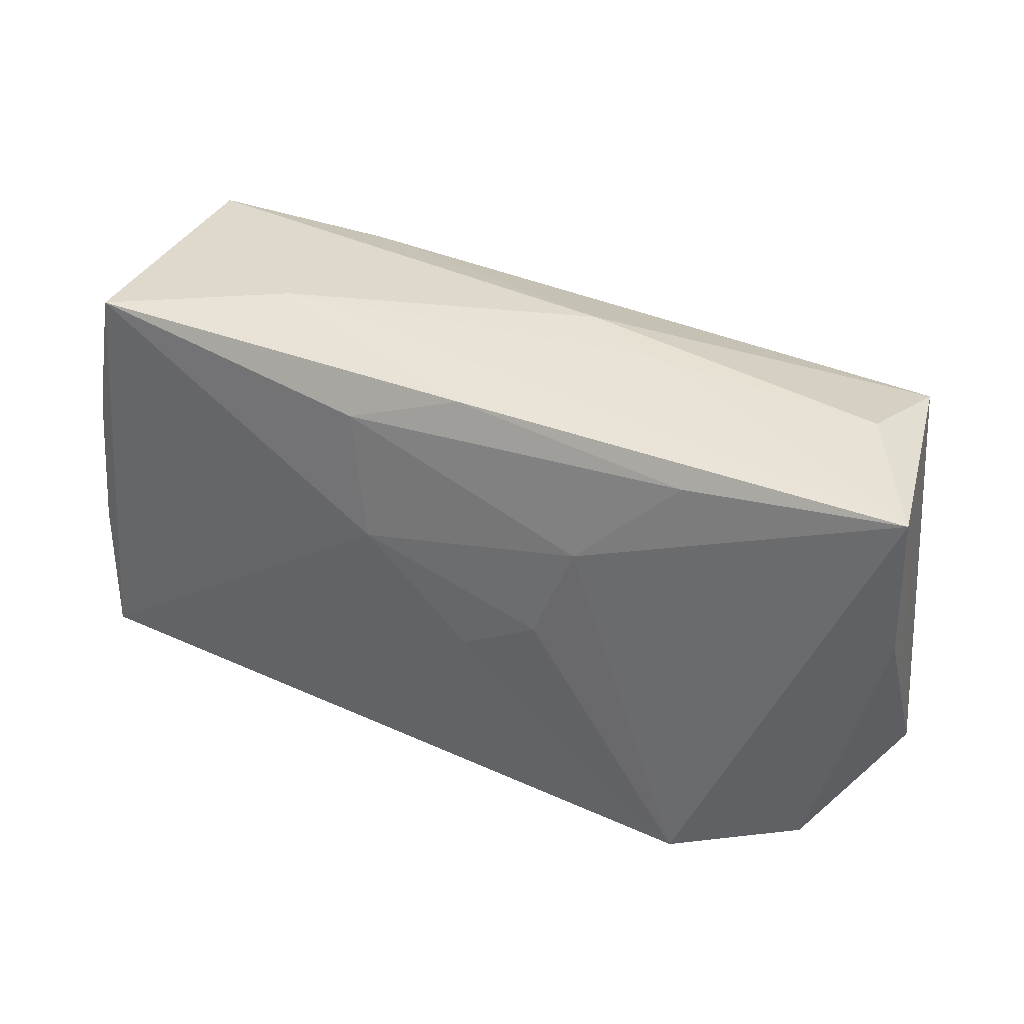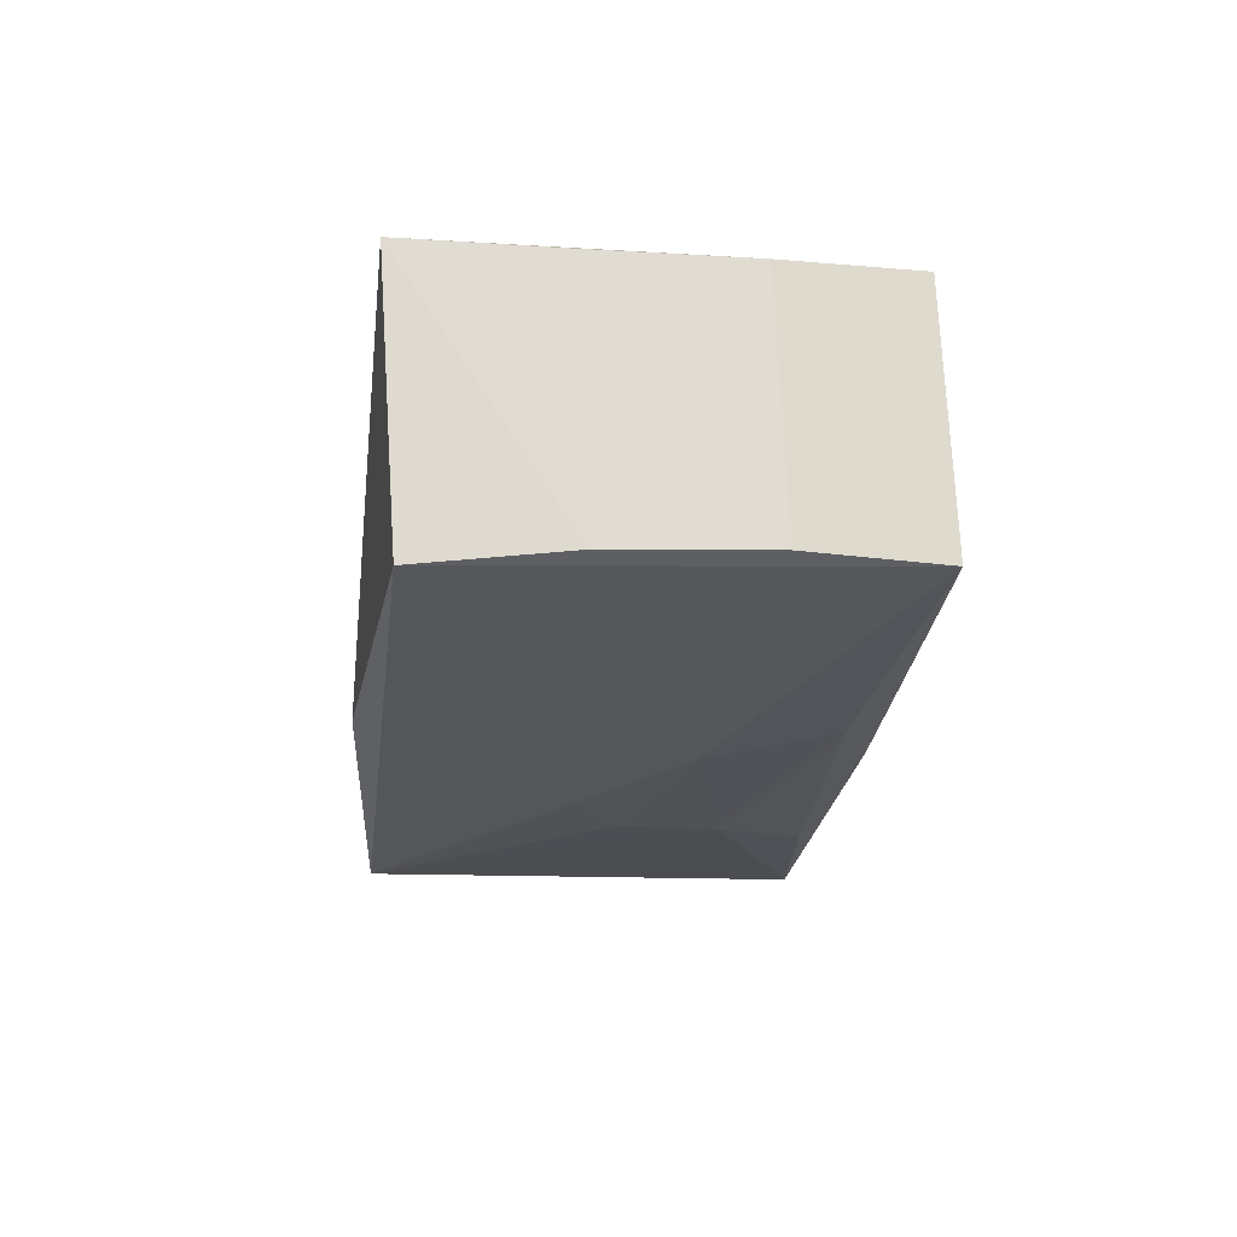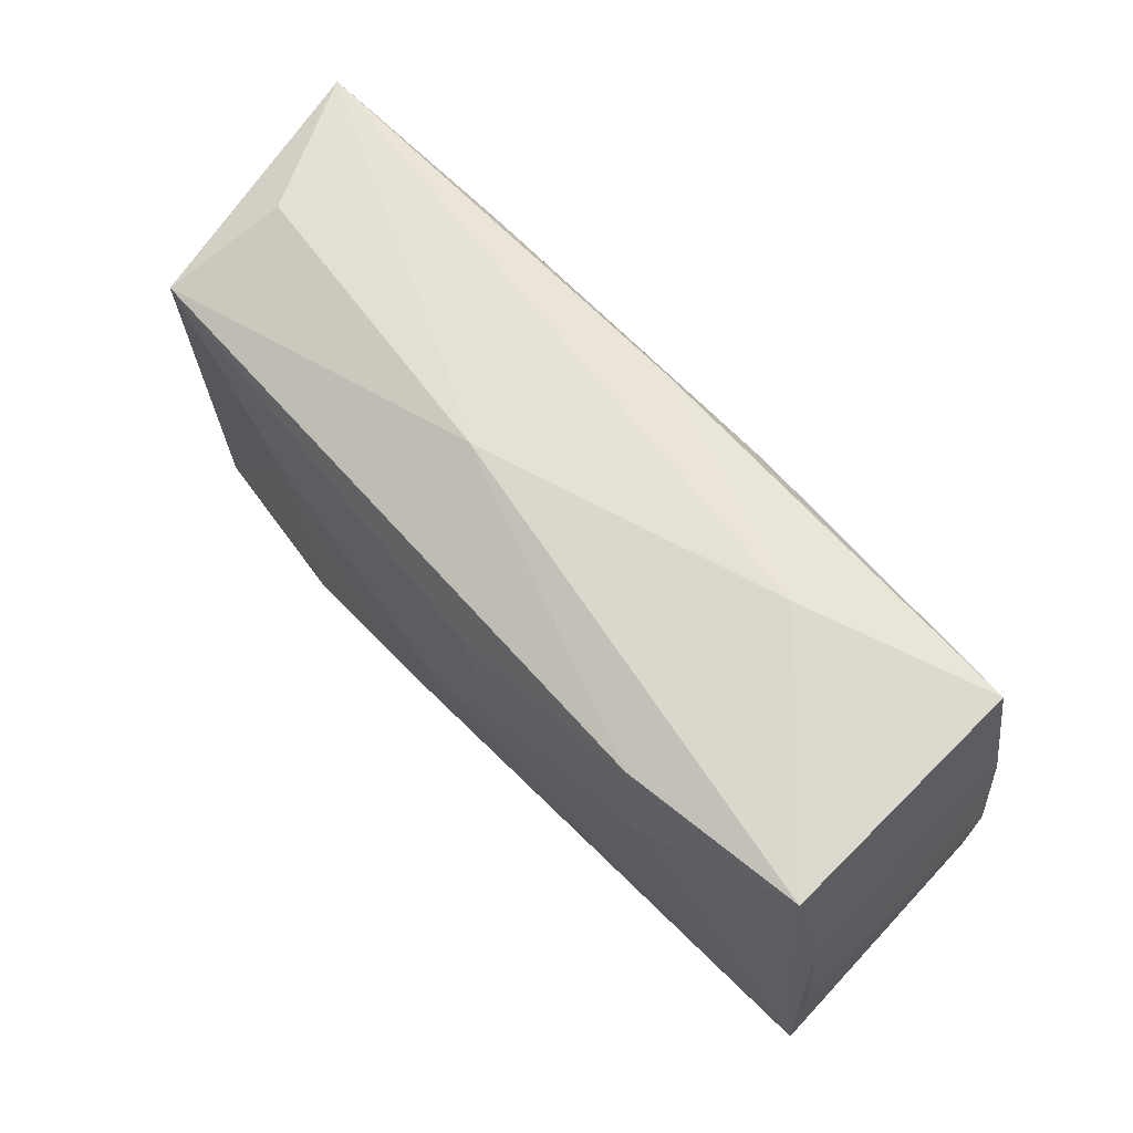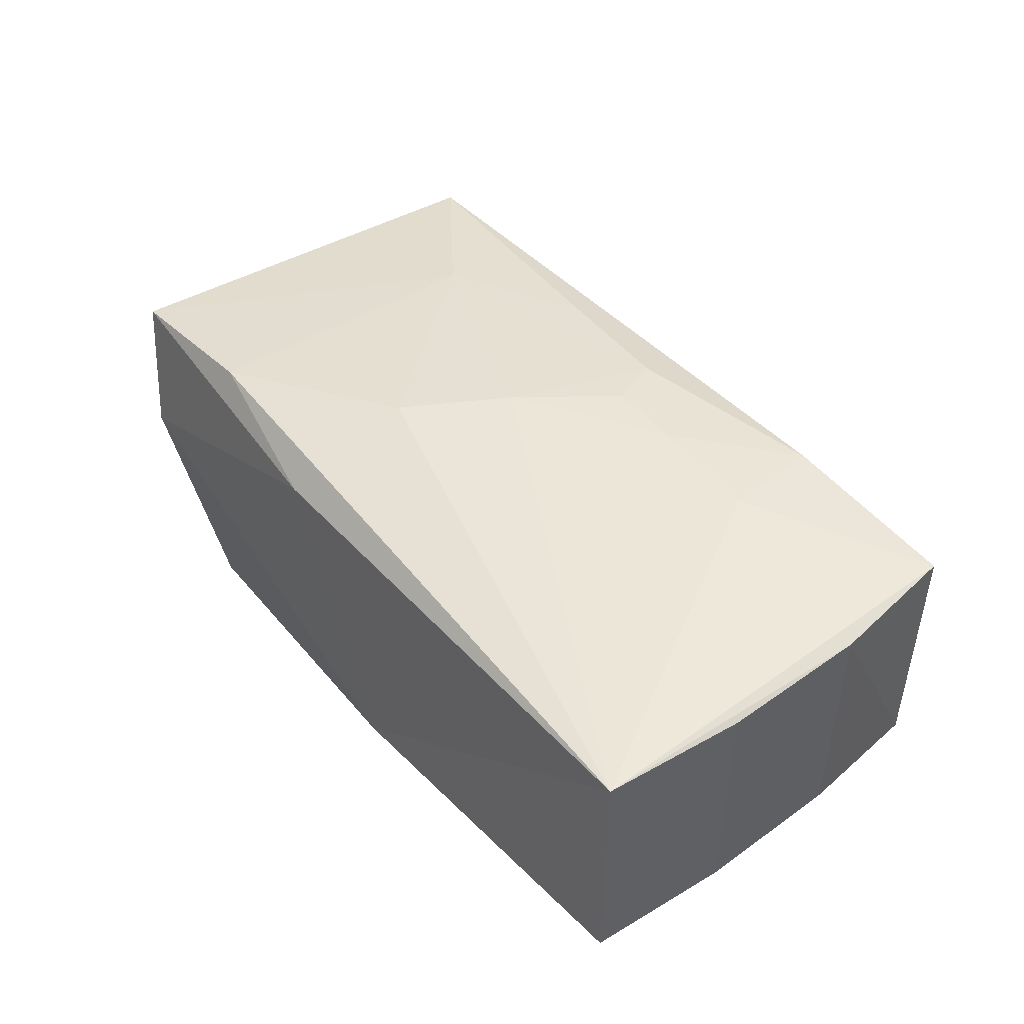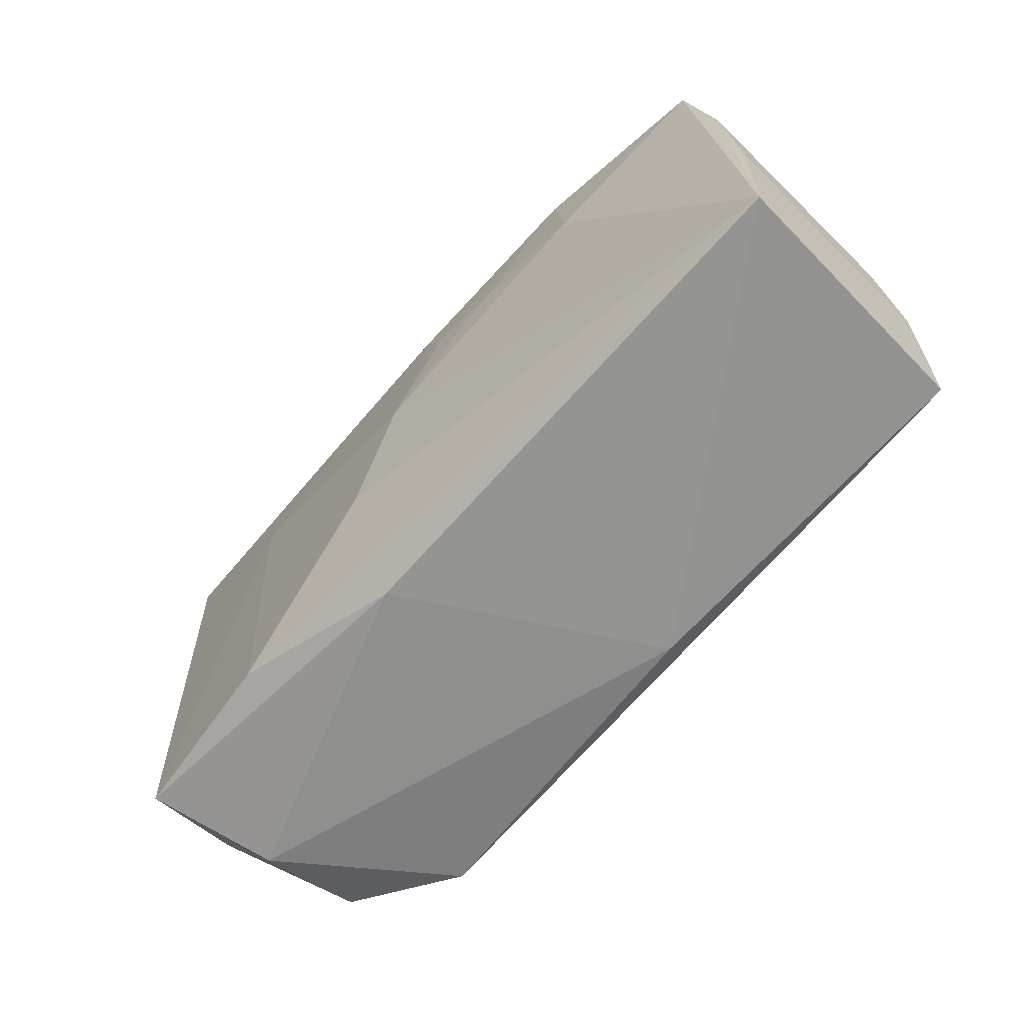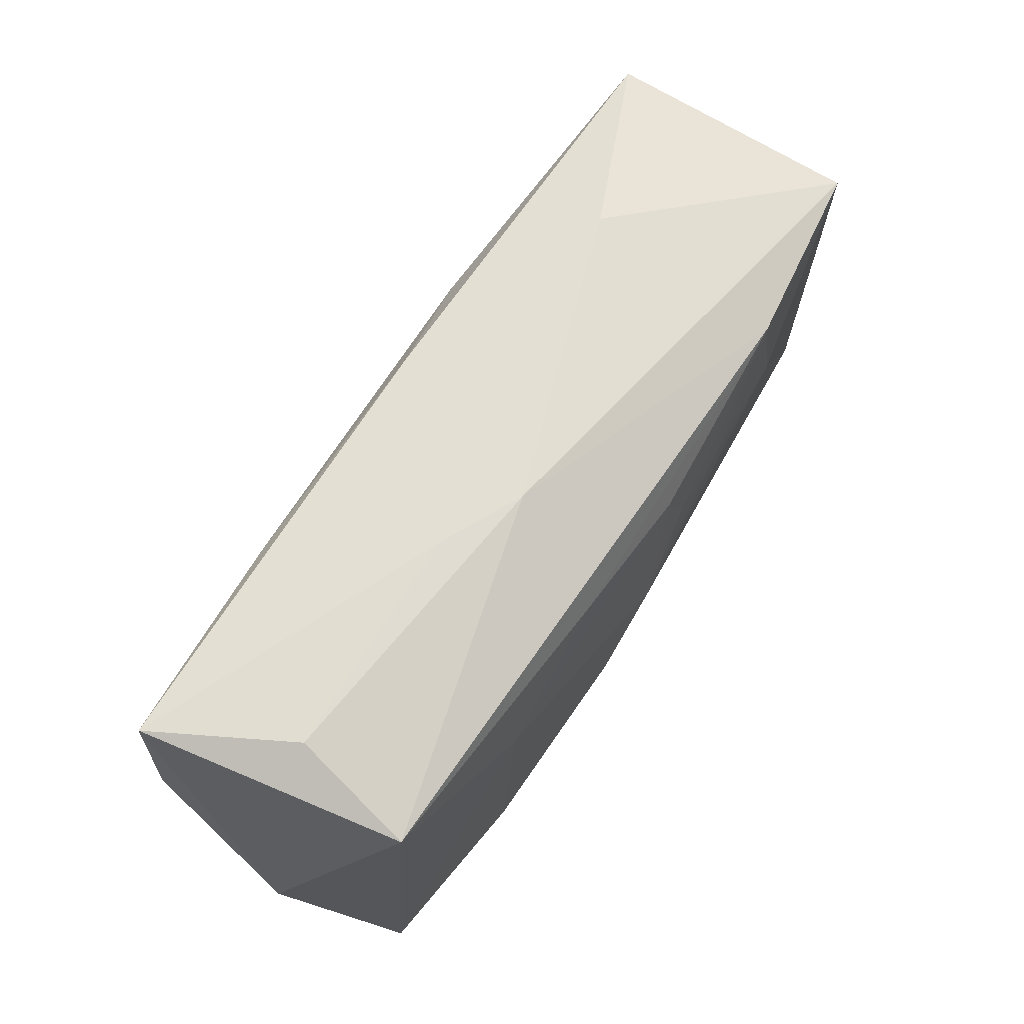
<metadata>
{"format":"obj","ext":"obj","renderer":"f3d","projection":"perspective","resolution":1024,"background":"white","views":[{"elev":39.2,"azim":-151.5,"up":"+Y"},{"elev":-25.1,"azim":84.4,"up":"+Z"},{"elev":65.5,"azim":49.6,"up":"+Y"},{"elev":39.9,"azim":53.8,"up":"+Z"},{"elev":-65.3,"azim":50.0,"up":"+Y"},{"elev":66.8,"azim":-54.8,"up":"+Y"}]}
</metadata>
<code>
v 0.003622 0.01326 0.01412
v -0.03679 -0.005427 -0.007959
v 0.03644 -0.01713 -0.01394
v 0.03722 -0.004987 -0.01262
v 0.03464 0.01932 -0.01136
v 0.006221 0.005692 -0.01407
v 0.0007201 -0.0002516 0.01492
v -0.03378 0.01683 0.01347
v -0.0128 0.02075 0.002152
v 0.01238 0.008421 0.01388
v -0.03504 -0.01832 0.01207
v 0.02075 0.01736 0.01264
v 0.02225 0.008295 0.01292
v 0.008472 0.01659 -0.01236
v 0.005927 0.008423 0.01437
v -0.0008924 0.02001 -0.01026
v 0.03656 0.007842 -0.01172
v 0.03905 -0.006245 0.00842
v 0.01965 0.02091 -0.004316
v 0.03828 0.006803 0.008992
v 0.003117 0.00374 0.01467
v -0.03951 -0.01104 0.001928
v -0.03951 0.007384 -0.007823
v 0.03626 0.01835 0.01009
v -0.0211 0.01827 -0.01004
v -0.005428 -0.02004 0.009591
v -0.02388 -0.01861 -0.01371
v -0.039 0.01998 -0.007937
v 0.03887 -0.01893 0.008603
v -0.008449 0.01426 0.01397
v -0.03409 -0.01608 -0.008801
v -0.01994 -0.01801 0.01327
v -0.00991 0.001258 -0.01367
v -0.01297 0.009893 -0.01256
v -0.005725 0.02086 0.005283
v -0.03236 0.0201 0.003229
v -0.03277 -0.02004 0.001052
v -0.003389 -0.002694 -0.01426
v -0.01974 0.00742 0.01442
v -0.004682 -0.009081 0.01436
v 0.005816 -0.02004 -0.01187
f 35 8 12
f 5 16 19
f 5 19 24
f 35 12 24
f 24 19 35
f 14 16 5
f 28 19 16
f 22 8 28
f 11 8 22
f 22 37 11
f 11 37 26
f 30 12 8
f 30 1 12
f 6 14 5
f 36 8 35
f 36 28 8
f 27 28 34
f 14 6 34
f 3 27 38
f 38 6 3
f 3 6 5
f 39 30 8
f 8 11 39
f 7 1 39
f 1 30 39
f 32 11 26
f 32 39 11
f 21 1 7
f 7 10 21
f 12 1 15
f 15 10 12
f 1 21 15
f 15 21 10
f 13 24 12
f 12 10 13
f 13 10 7
f 9 36 35
f 28 36 9
f 35 19 9
f 19 28 9
f 23 28 27
f 22 28 23
f 23 2 22
f 27 37 31
f 31 23 27
f 2 23 31
f 31 37 22
f 22 2 31
f 38 27 33
f 27 34 33
f 33 6 38
f 33 34 6
f 14 34 25
f 25 34 28
f 16 14 25
f 25 28 16
f 26 37 41
f 41 37 27
f 27 3 41
f 4 3 5
f 7 39 40
f 39 32 40
f 26 41 29
f 29 41 3
f 29 32 26
f 3 4 29
f 4 18 29
f 29 40 32
f 7 40 29
f 29 13 7
f 24 13 29
f 5 24 20
f 24 29 20
f 20 29 18
f 17 18 4
f 17 20 18
f 17 4 5
f 5 20 17

</code>
